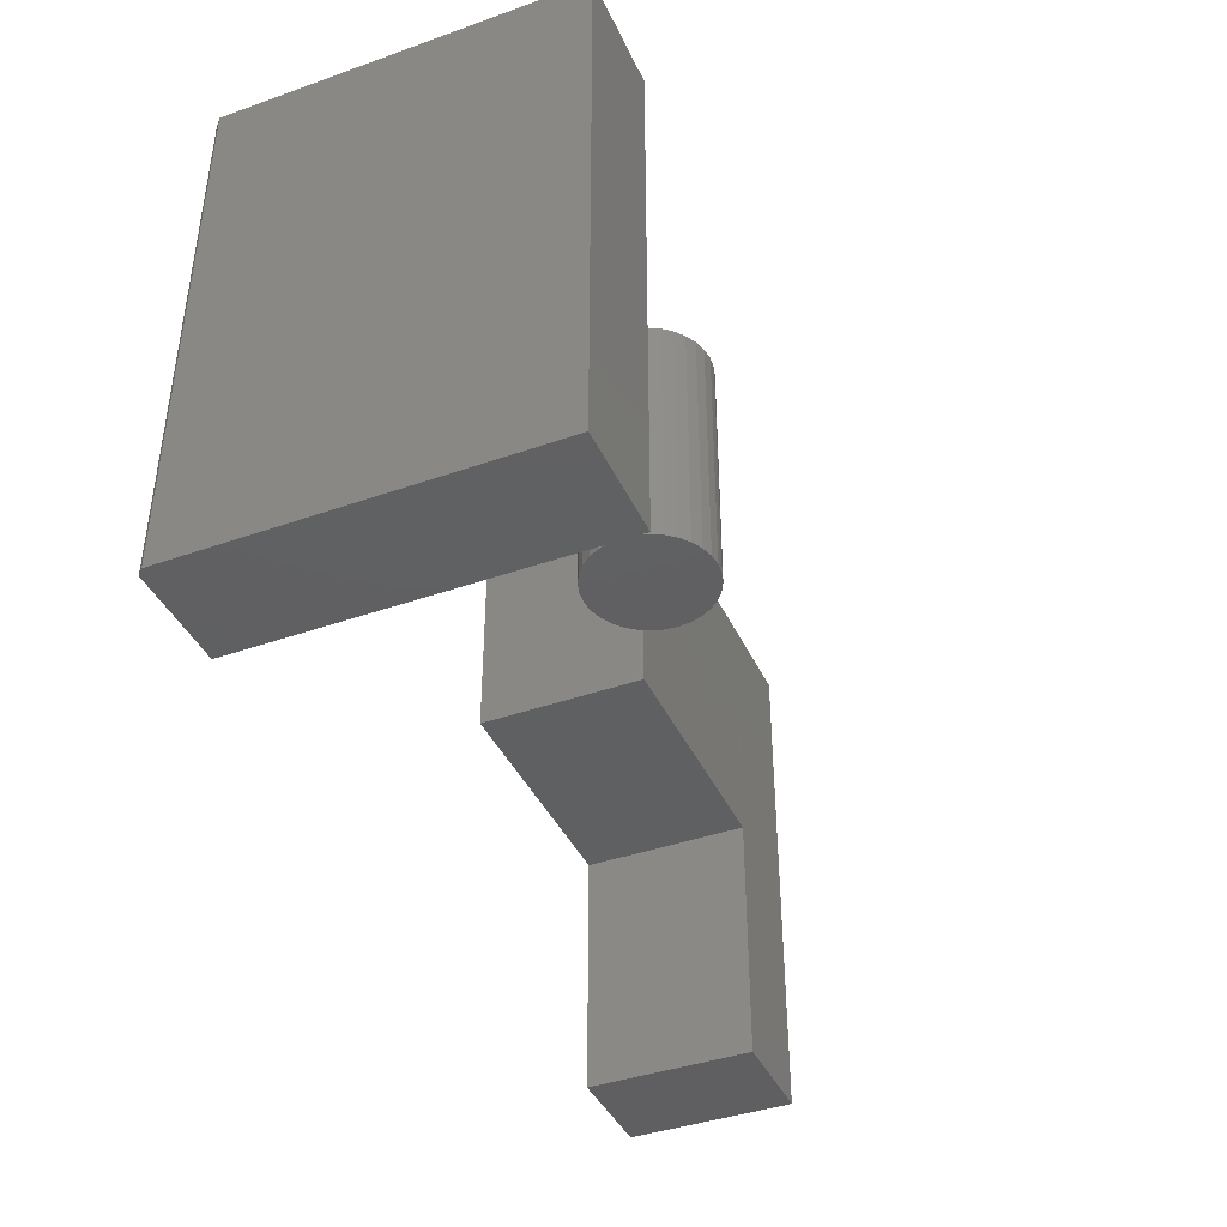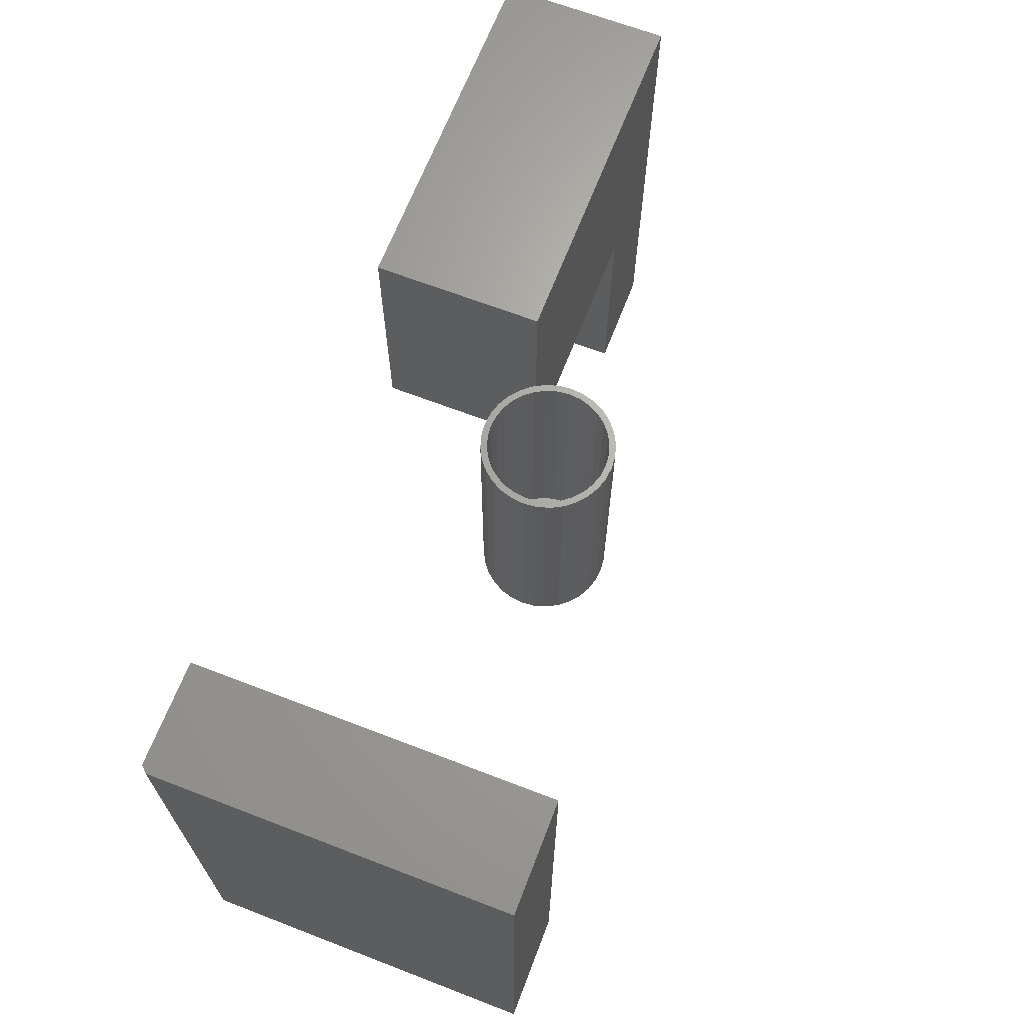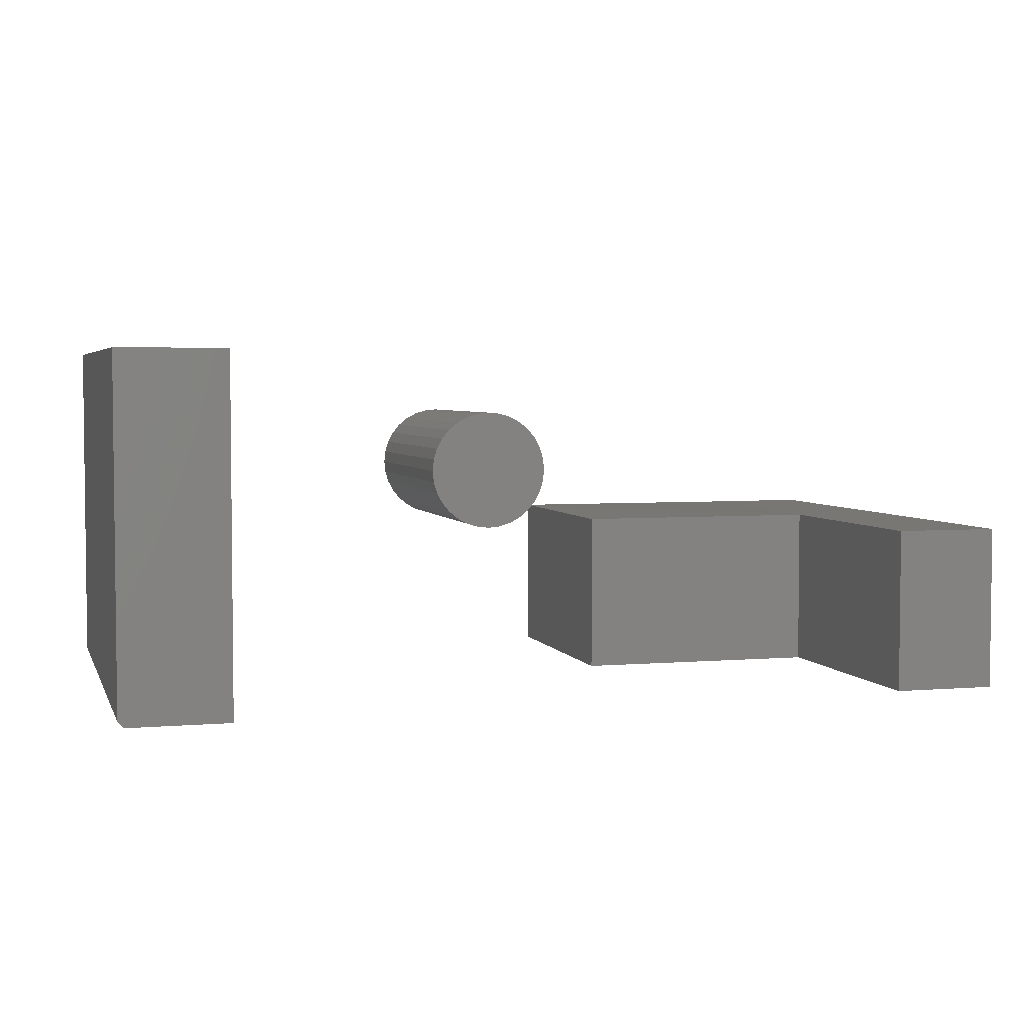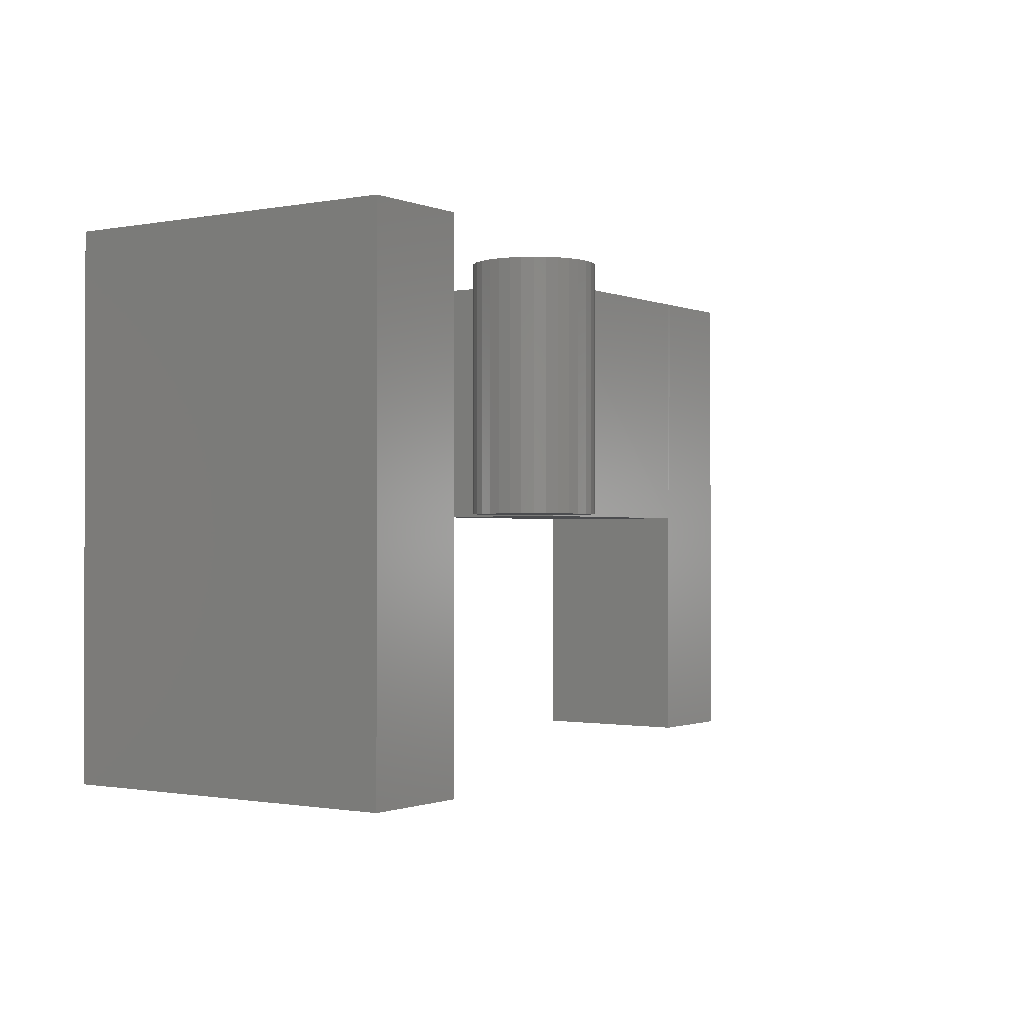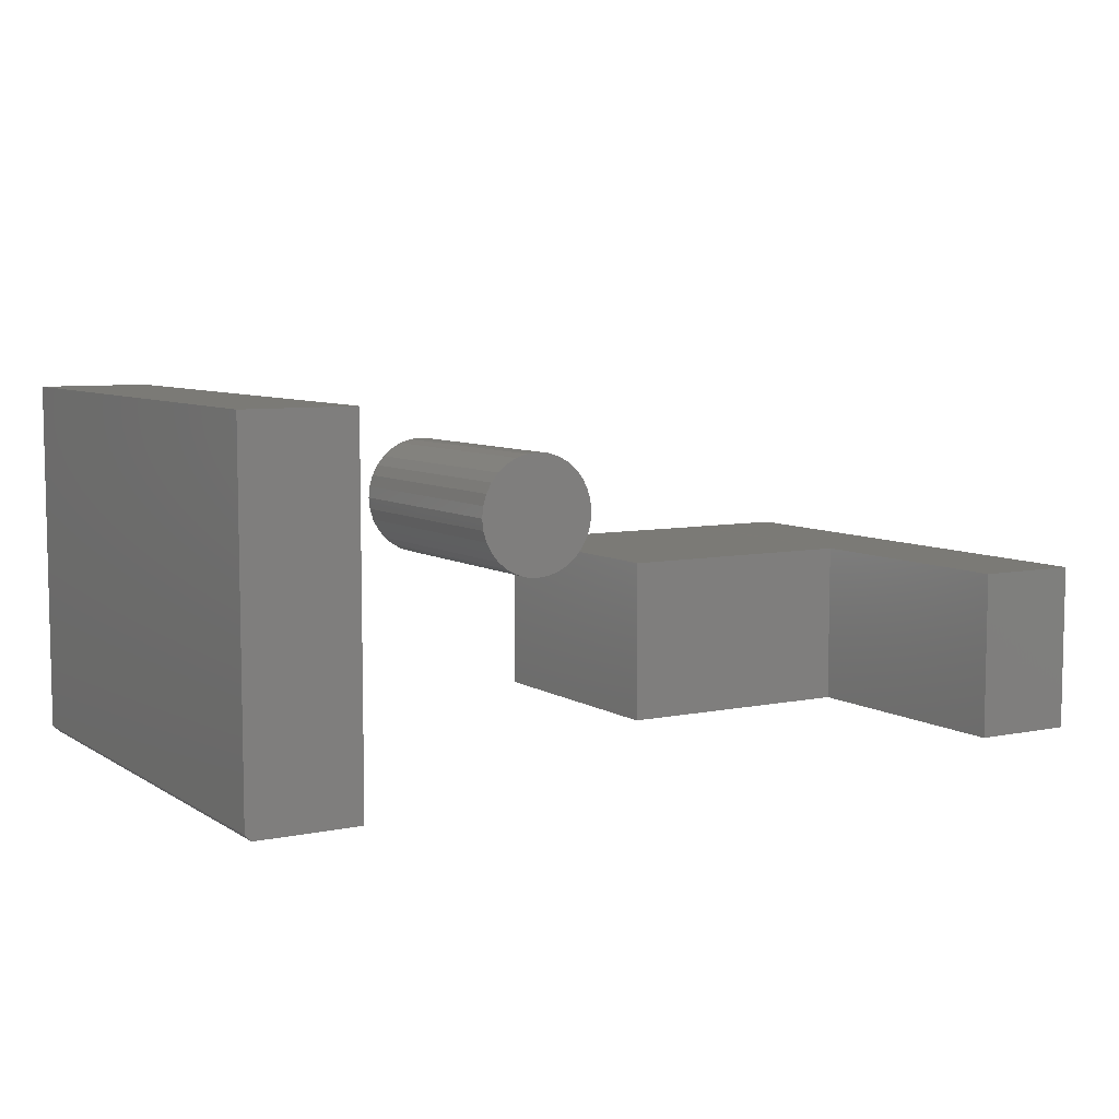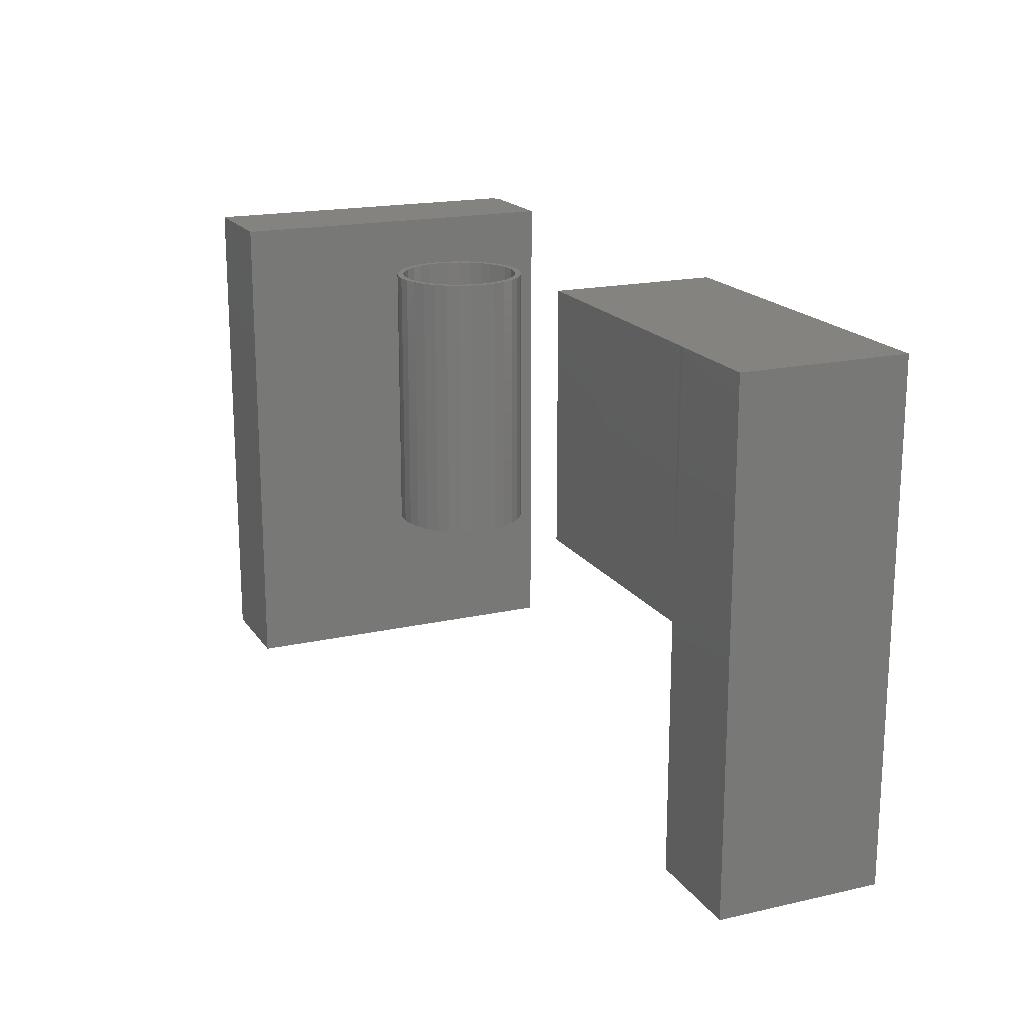
<metadata>
{"format":"stl","ext":"stl","renderer":"f3d","projection":"perspective","resolution":1024,"background":"white","views":[{"elev":-40.7,"azim":-66.7,"up":"+Y"},{"elev":66.7,"azim":-68.9,"up":"+Y"},{"elev":3.9,"azim":-15.6,"up":"+Z"},{"elev":-0.9,"azim":-55.3,"up":"+Y"},{"elev":7.1,"azim":-30.8,"up":"+Z"},{"elev":18.2,"azim":66.4,"up":"+Y"}]}
</metadata>
<code>
# stl→obj: 162 verts, 308 faces
v -0.7422 -0.6484 -0.2109
v -0.6141 -0.6484 -0.2109
v -0.75 -0.6484 -0.2031
v -0.75 -0.6484 0.2344
v -0.6141 -0.6484 0.225
v -0.6141 -0.6484 0.2344
v -0.75 4.337e-19 -0.2031
v -0.6141 1.509e-17 -0.2109
v -0.7422 8.674e-19 -0.2109
v -0.6141 3.981e-17 0.2344
v -0.6141 3.929e-17 0.225
v -0.75 2.472e-17 0.2344
v 0.2656 3.22e-17 0
v 0.2578 3.17e-17 -0.0002467
v 0.2578 -0.3281 2.637e-17
v 0.2578 -0.6484 2.776e-17
v 0.391 -0.6484 2.776e-17
v 0.391 4.003e-17 -2.776e-17
v -0.0625 1.089e-33 -0.2109
v -0.0625 1.17e-17 -0.0002467
v 0.391 2.832e-17 -0.2109
v 0.391 -0.6484 -0.2109
v 0.2578 -0.6484 -0.2109
v 0.2578 -0.3281 -0.2109
v -0.0625 -0.3281 -0.2109
v -0.0625 -0.3281 -0.0002467
v -0.05469 -0.007812 -0.008059
v -0.05469 -0.007812 -0.2031
v 0.2578 -0.007812 -0.008059
v 0.2578 -0.007812 -0.2031
v 0.2578 -0.3203 -0.008059
v -0.05469 -0.3203 -0.008059
v 0.2578 -0.3203 -0.2031
v -0.05469 -0.3203 -0.2031
v -0.2299 5.815e-17 0.1502
v -0.2142 5.998e-17 0.1517
v -0.2142 5.955e-17 0.1439
v -0.2451 5.622e-17 0.1456
v -0.2284 5.79e-17 0.1425
v -0.259 5.426e-17 0.1381
v -0.2421 5.615e-17 0.1384
v -0.2547 5.438e-17 0.1316
v -0.2712 5.235e-17 0.1281
v -0.2657 5.265e-17 0.1226
v -0.2812 5.056e-17 0.1159
v -0.2747 5.104e-17 0.1116
v -0.2887 4.896e-17 0.102
v -0.2815 4.959e-17 0.09899
v -0.2933 4.761e-17 0.08686
v -0.2856 4.837e-17 0.08533
v -0.2933 4.586e-17 0.05541
v -0.2856 4.68e-17 0.05694
v -0.2815 4.65e-17 0.04328
v -0.2887 4.553e-17 0.04029
v -0.2747 4.655e-17 0.0307
v -0.2812 4.559e-17 0.02636
v -0.2657 4.694e-17 0.01967
v -0.2712 4.602e-17 0.01415
v -0.2547 4.766e-17 0.01062
v -0.259 4.682e-17 0.004125
v -0.2421 4.869e-17 0.003895
v -0.2142 5.104e-17 -0.009457
v -0.2299 4.938e-17 -0.007909
v -0.2142 5.147e-17 -0.001645
v -0.1985 6.164e-17 0.1502
v -0.1834 6.307e-17 0.1456
v -0.2 6.105e-17 0.1425
v -0.1864 6.234e-17 0.1384
v -0.1695 6.42e-17 0.1381
v -0.1738 6.336e-17 0.1316
v -0.1572 6.5e-17 0.1281
v -0.1628 6.408e-17 0.1226
v -0.1472 6.544e-17 0.1159
v -0.1537 6.447e-17 0.1116
v -0.1398 6.549e-17 0.102
v -0.147 6.452e-17 0.09899
v -0.1352 6.516e-17 0.08686
v -0.1428 6.422e-17 0.08533
v -0.1414 6.359e-17 0.07113
v -0.147 6.143e-17 0.04328
v -0.1428 6.265e-17 0.05694
v -0.1352 6.341e-17 0.05541
v -0.1398 6.207e-17 0.04029
v -0.1537 5.999e-17 0.0307
v -0.1472 6.047e-17 0.02636
v -0.1628 5.837e-17 0.01967
v -0.1572 5.867e-17 0.01415
v -0.1738 5.664e-17 0.01062
v -0.1695 5.676e-17 0.004125
v -0.1864 5.487e-17 0.003895
v -0.2 5.313e-17 -0.0002463
v -0.1834 5.48e-17 -0.003323
v -0.1985 5.287e-17 -0.007909
v -0.1336 6.446e-17 0.07113
v -0.2948 4.656e-17 0.07113
v -0.287 4.743e-17 0.07113
v -0.2451 4.795e-17 -0.003323
v -0.2284 4.997e-17 -0.0002463
v -0.2 -0.3203 -0.0002463
v -0.1864 -0.3203 0.003895
v -0.1738 -0.3203 0.01062
v -0.1628 -0.3203 0.01967
v -0.1537 -0.3203 0.0307
v -0.147 -0.3203 0.04328
v -0.1428 -0.3203 0.05694
v -0.1414 -0.3203 0.07113
v -0.2142 -0.3203 -0.001645
v -0.2284 -0.3203 -0.0002463
v -0.2421 -0.3203 0.003895
v -0.2547 -0.3203 0.01062
v -0.2657 -0.3203 0.01967
v -0.2747 -0.3203 0.0307
v -0.2815 -0.3203 0.04328
v -0.2856 -0.3203 0.05694
v -0.287 -0.3203 0.07113
v -0.2284 -0.3203 0.1425
v -0.2421 -0.3203 0.1384
v -0.2547 -0.3203 0.1316
v -0.2657 -0.3203 0.1226
v -0.2747 -0.3203 0.1116
v -0.2815 -0.3203 0.09899
v -0.2856 -0.3203 0.08533
v -0.2142 -0.3203 0.1439
v -0.2 -0.3203 0.1425
v -0.1864 -0.3203 0.1384
v -0.1738 -0.3203 0.1316
v -0.1628 -0.3203 0.1226
v -0.1537 -0.3203 0.1116
v -0.147 -0.3203 0.09899
v -0.1428 -0.3203 0.08533
v -0.2299 -0.3281 0.1502
v -0.1985 -0.3281 0.1502
v -0.2142 -0.3281 0.1517
v -0.2451 -0.3281 0.1456
v -0.1834 -0.3281 0.1456
v -0.259 -0.3281 0.1381
v -0.1695 -0.3281 0.1381
v -0.2712 -0.3281 0.1281
v -0.1572 -0.3281 0.1281
v -0.1572 -0.3281 0.01415
v -0.259 -0.3281 0.004125
v -0.1695 -0.3281 0.004125
v -0.2451 -0.3281 -0.003323
v -0.1834 -0.3281 -0.003323
v -0.2299 -0.3281 -0.007909
v -0.1985 -0.3281 -0.007909
v -0.2142 -0.3281 -0.009457
v -0.1472 -0.3281 0.1159
v -0.2812 -0.3281 0.1159
v -0.1398 -0.3281 0.102
v -0.2887 -0.3281 0.102
v -0.1352 -0.3281 0.08686
v -0.2933 -0.3281 0.08686
v -0.1336 -0.3281 0.07113
v -0.2948 -0.3281 0.07113
v -0.1352 -0.3281 0.05541
v -0.2933 -0.3281 0.05541
v -0.1398 -0.3281 0.04029
v -0.2887 -0.3281 0.04029
v -0.1472 -0.3281 0.02636
v -0.2812 -0.3281 0.02636
v -0.2712 -0.3281 0.01415
f 1 2 3
f 3 2 4
f 4 2 5
f 4 5 6
f 7 8 9
f 10 11 12
f 12 11 8
f 12 8 7
f 12 7 4
f 4 7 3
f 9 8 1
f 1 8 2
f 7 9 3
f 3 9 1
f 10 12 6
f 6 12 4
f 11 10 5
f 5 10 6
f 8 11 2
f 2 11 5
f 13 14 15
f 16 17 15
f 15 17 18
f 15 18 13
f 19 20 14
f 19 14 13
f 19 13 18
f 19 18 21
f 22 23 21
f 21 23 24
f 21 24 19
f 19 24 25
f 21 18 22
f 22 18 17
f 20 19 26
f 26 19 25
f 15 24 16
f 16 24 23
f 25 24 26
f 26 24 15
f 14 20 15
f 15 20 26
f 27 28 29
f 29 28 30
f 29 31 27
f 27 31 32
f 30 33 29
f 29 33 31
f 28 34 30
f 30 34 33
f 32 31 34
f 34 31 33
f 23 22 16
f 16 22 17
f 35 36 37
f 38 35 37
f 38 37 39
f 39 40 38
f 41 40 39
f 40 41 42
f 42 43 40
f 43 42 44
f 44 45 43
f 46 45 44
f 47 45 46
f 48 47 46
f 49 47 48
f 50 49 48
f 51 52 53
f 53 54 51
f 54 53 55
f 55 56 54
f 56 55 57
f 57 58 56
f 59 58 57
f 60 58 59
f 61 60 59
f 62 63 64
f 37 36 65
f 65 66 37
f 67 37 66
f 68 67 66
f 69 68 66
f 70 68 69
f 71 70 69
f 72 70 71
f 73 72 71
f 73 74 72
f 74 73 75
f 75 76 74
f 76 75 77
f 77 78 76
f 78 77 79
f 80 81 82
f 83 80 82
f 84 80 83
f 85 84 83
f 86 84 85
f 87 86 85
f 87 88 86
f 88 87 89
f 90 88 89
f 91 90 89
f 92 91 89
f 64 91 92
f 64 92 93
f 93 62 64
f 94 82 81
f 94 81 79
f 94 79 77
f 95 49 50
f 95 50 96
f 95 96 52
f 95 52 51
f 97 60 61
f 97 61 98
f 97 98 64
f 97 64 63
f 64 99 91
f 91 99 100
f 91 100 90
f 90 100 101
f 90 101 88
f 88 101 102
f 88 102 86
f 86 102 103
f 86 103 84
f 84 103 104
f 84 104 80
f 80 104 105
f 80 105 81
f 81 105 106
f 81 106 79
f 99 64 107
f 107 64 98
f 107 98 108
f 108 98 61
f 108 61 109
f 109 61 59
f 109 59 110
f 110 59 57
f 110 57 111
f 111 57 55
f 111 55 112
f 112 55 53
f 112 53 113
f 113 53 52
f 113 52 114
f 114 52 96
f 114 96 115
f 37 116 39
f 39 116 117
f 39 117 41
f 41 117 118
f 41 118 42
f 42 118 119
f 42 119 44
f 44 119 120
f 44 120 46
f 46 120 121
f 46 121 48
f 48 121 122
f 48 122 50
f 50 122 115
f 50 115 96
f 116 37 123
f 123 37 67
f 123 67 124
f 124 67 68
f 124 68 125
f 125 68 70
f 125 70 126
f 126 70 72
f 126 72 127
f 127 72 74
f 127 74 128
f 128 74 76
f 128 76 129
f 129 76 78
f 129 78 130
f 130 78 79
f 130 79 106
f 123 124 116
f 117 116 124
f 125 117 124
f 118 117 125
f 126 118 125
f 119 118 126
f 127 119 126
f 101 110 102
f 109 110 101
f 100 109 101
f 108 109 100
f 99 108 100
f 107 108 99
f 110 111 102
f 102 111 112
f 102 112 103
f 103 112 113
f 103 113 104
f 104 113 114
f 104 114 105
f 105 114 115
f 105 115 106
f 106 115 122
f 106 122 130
f 130 122 121
f 130 121 129
f 129 121 120
f 129 120 128
f 128 120 119
f 128 119 127
f 27 32 28
f 28 32 34
f 131 132 133
f 132 131 134
f 132 134 135
f 135 134 136
f 135 136 137
f 137 136 138
f 137 138 139
f 140 141 142
f 142 141 143
f 142 143 144
f 144 143 145
f 144 145 146
f 146 145 147
f 139 138 148
f 148 138 149
f 148 149 150
f 150 149 151
f 150 151 152
f 152 151 153
f 152 153 154
f 154 153 155
f 154 155 156
f 156 155 157
f 156 157 158
f 158 157 159
f 158 159 160
f 160 159 161
f 160 161 140
f 140 161 162
f 140 162 141
f 94 154 82
f 82 154 156
f 82 156 83
f 83 156 158
f 83 158 85
f 85 158 160
f 85 160 87
f 87 160 140
f 87 140 89
f 89 140 142
f 89 142 92
f 92 142 144
f 92 144 93
f 93 144 146
f 93 146 62
f 62 146 147
f 62 147 63
f 63 147 145
f 63 145 97
f 97 145 143
f 97 143 60
f 60 143 141
f 60 141 58
f 58 141 162
f 58 162 56
f 56 162 161
f 56 161 54
f 54 161 159
f 54 159 51
f 51 159 157
f 51 157 95
f 95 157 155
f 95 155 49
f 49 155 153
f 49 153 47
f 47 153 151
f 47 151 45
f 45 151 149
f 45 149 43
f 43 149 138
f 43 138 40
f 40 138 136
f 40 136 38
f 38 136 134
f 38 134 35
f 35 134 131
f 35 131 36
f 36 131 133
f 36 133 65
f 65 133 132
f 65 132 66
f 66 132 135
f 66 135 69
f 69 135 137
f 69 137 71
f 71 137 139
f 71 139 73
f 73 139 148
f 73 148 75
f 75 148 150
f 75 150 77
f 77 150 152
f 77 152 94
f 94 152 154

</code>
